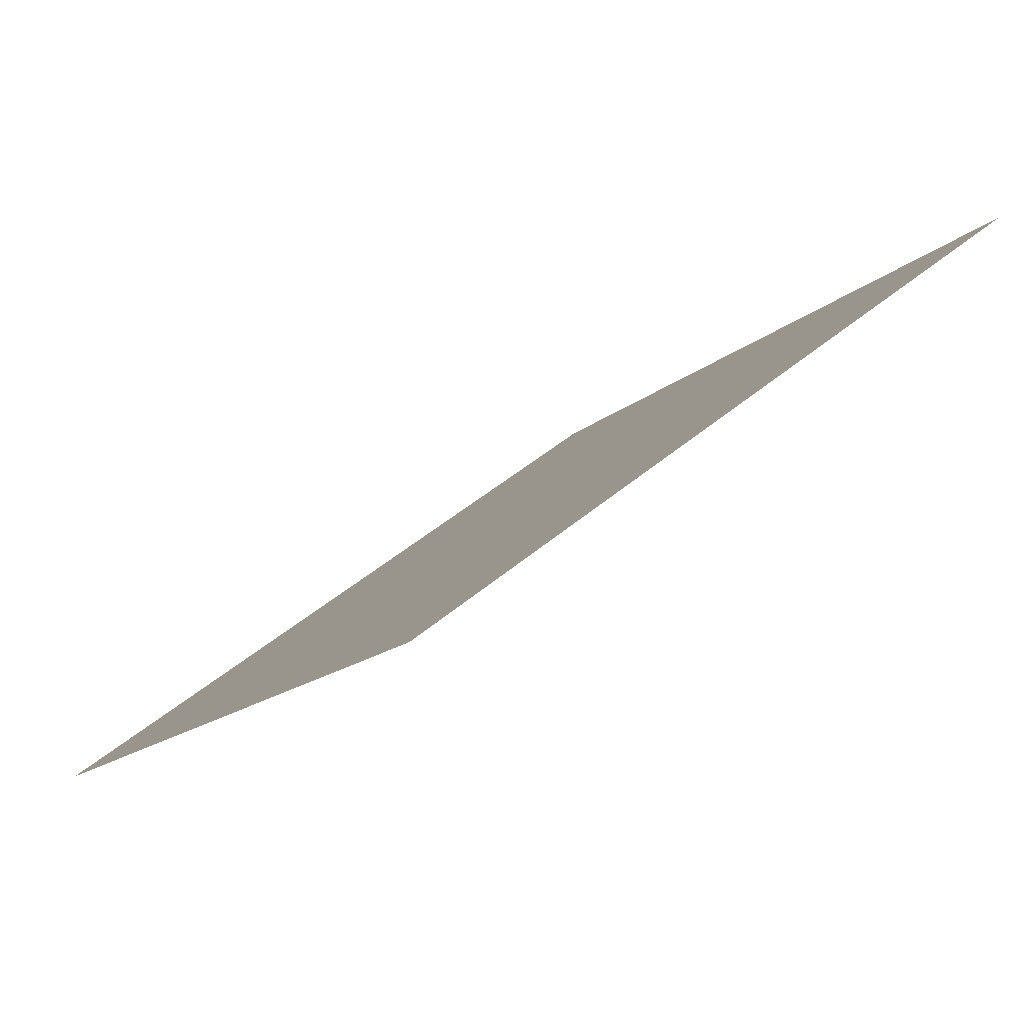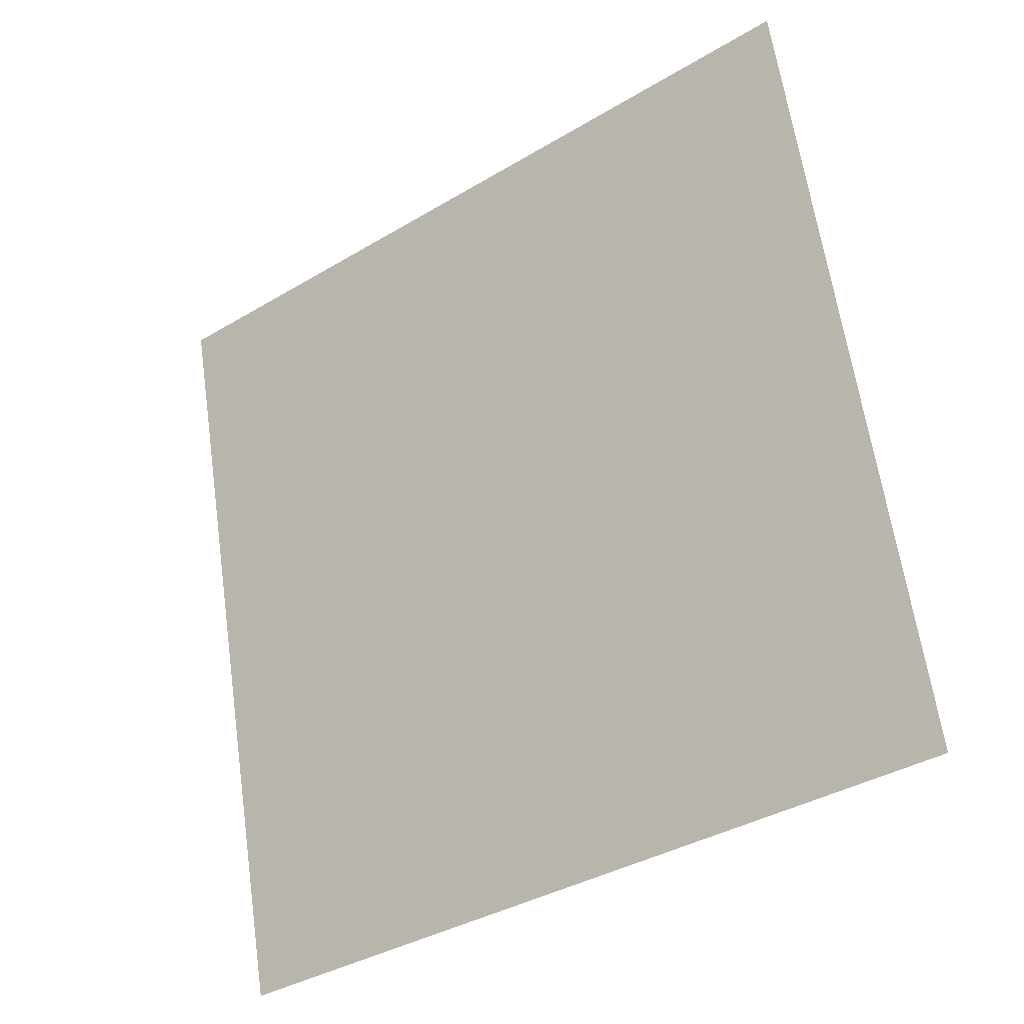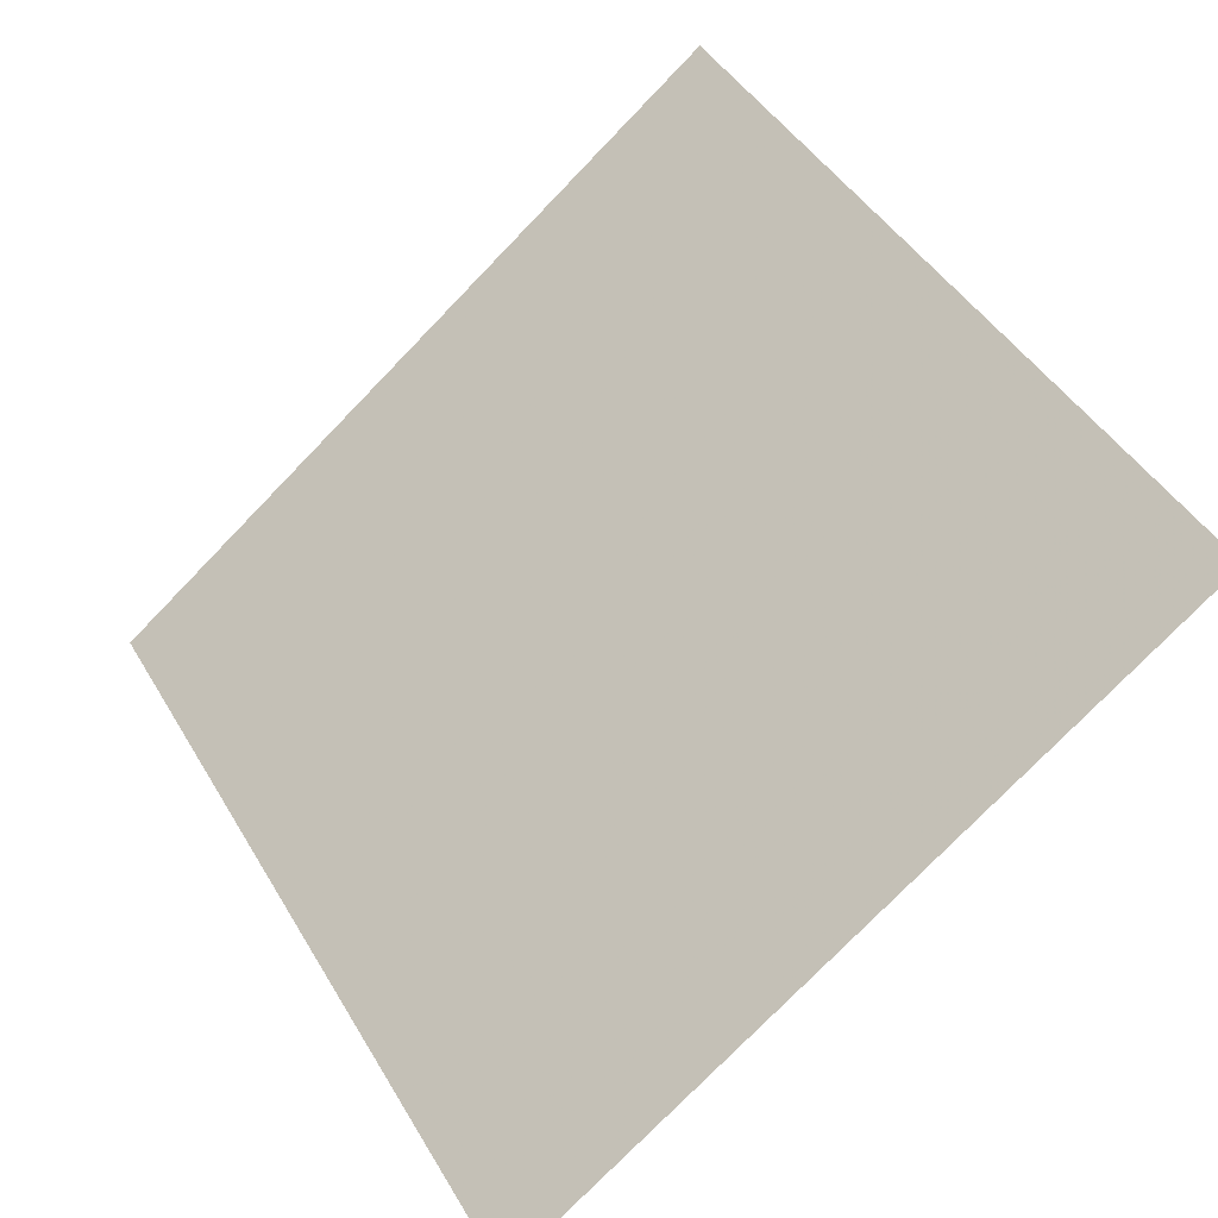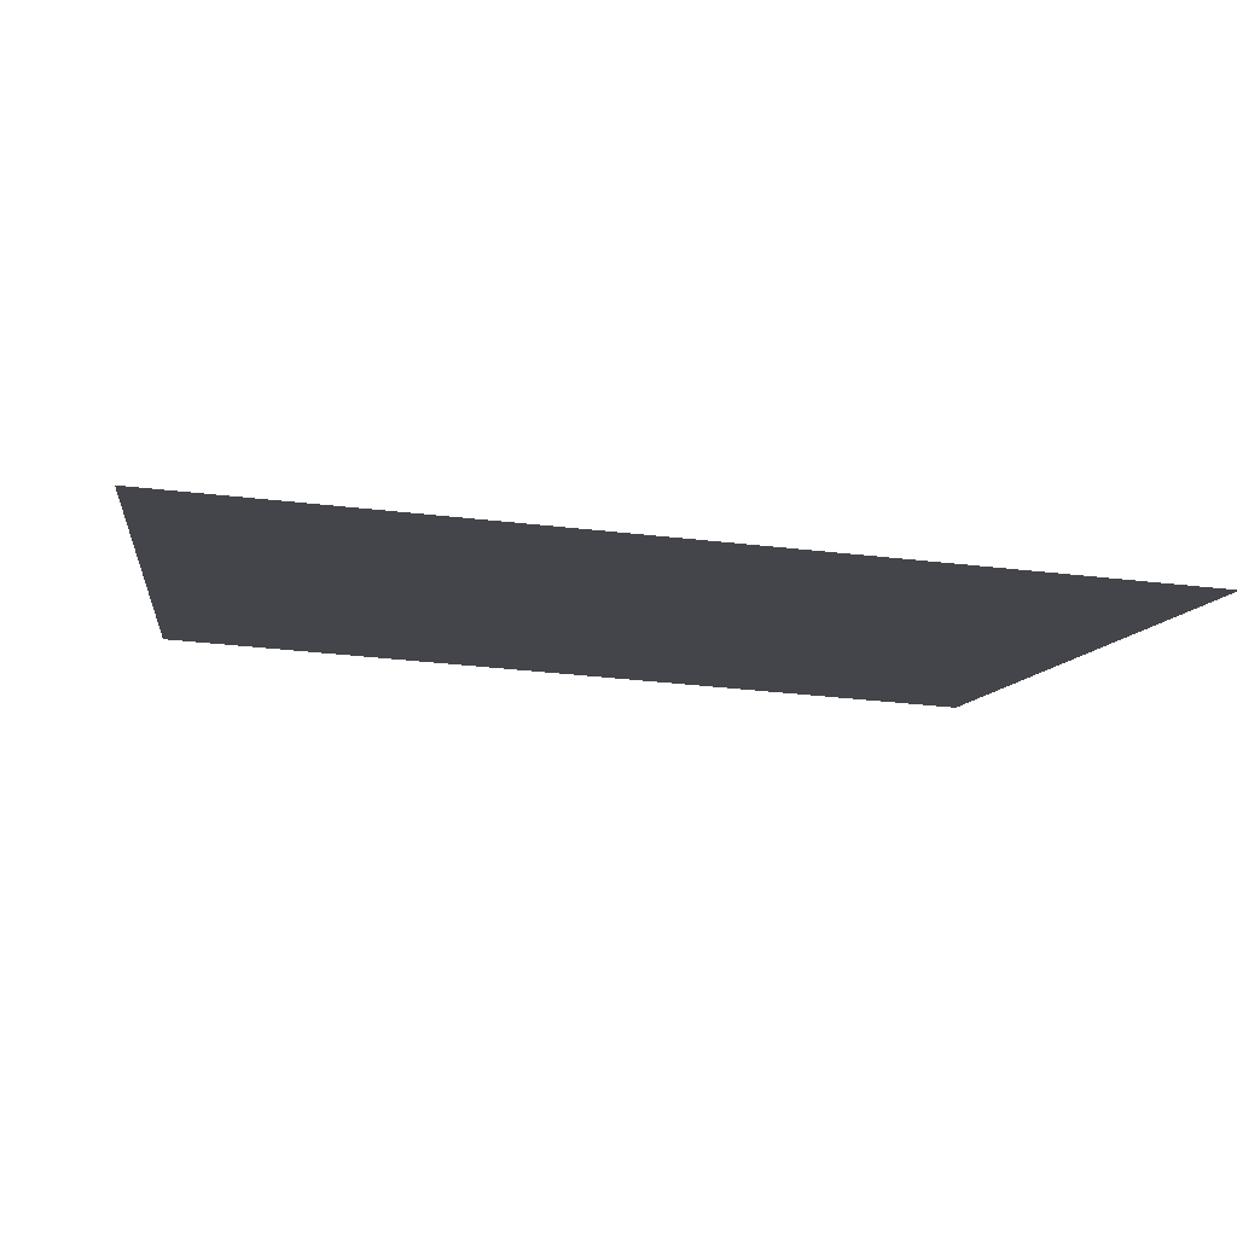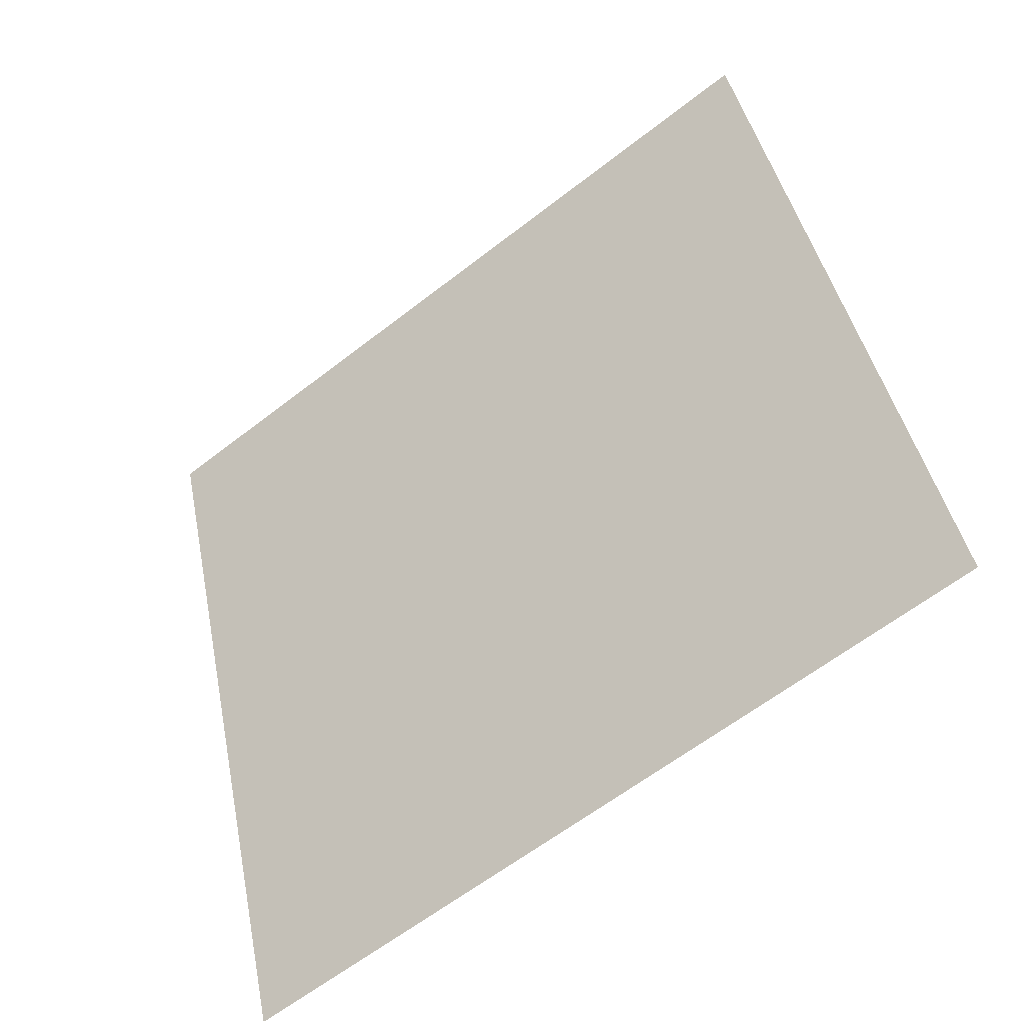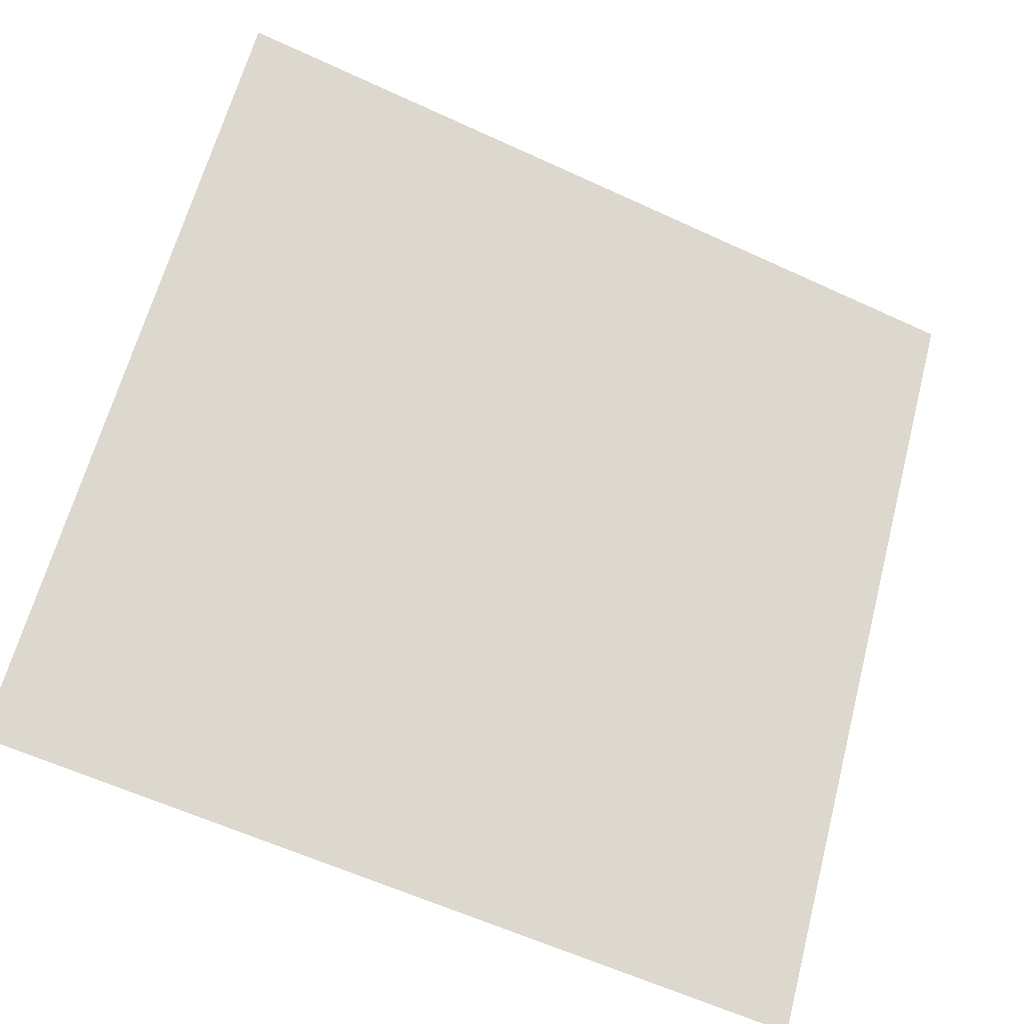
<metadata>
{"format":"obj","ext":"obj","renderer":"f3d","projection":"perspective","resolution":1024,"background":"white","views":[{"elev":-13.9,"azim":-119.0,"up":"+Y"},{"elev":64.6,"azim":-97.6,"up":"+Y"},{"elev":46.4,"azim":-118.4,"up":"+Y"},{"elev":-45.2,"azim":172.0,"up":"+Y"},{"elev":43.9,"azim":-100.7,"up":"+Y"},{"elev":-61.3,"azim":153.3,"up":"+Z"}]}
</metadata>
<code>
v -0.1399 0.7146 0.4085
v -0.1464 0.7147 0.4086
v -0.1463 0.7187 0.4139
v -0.1398 0.7185 0.4138
f 4 3 2 1

</code>
